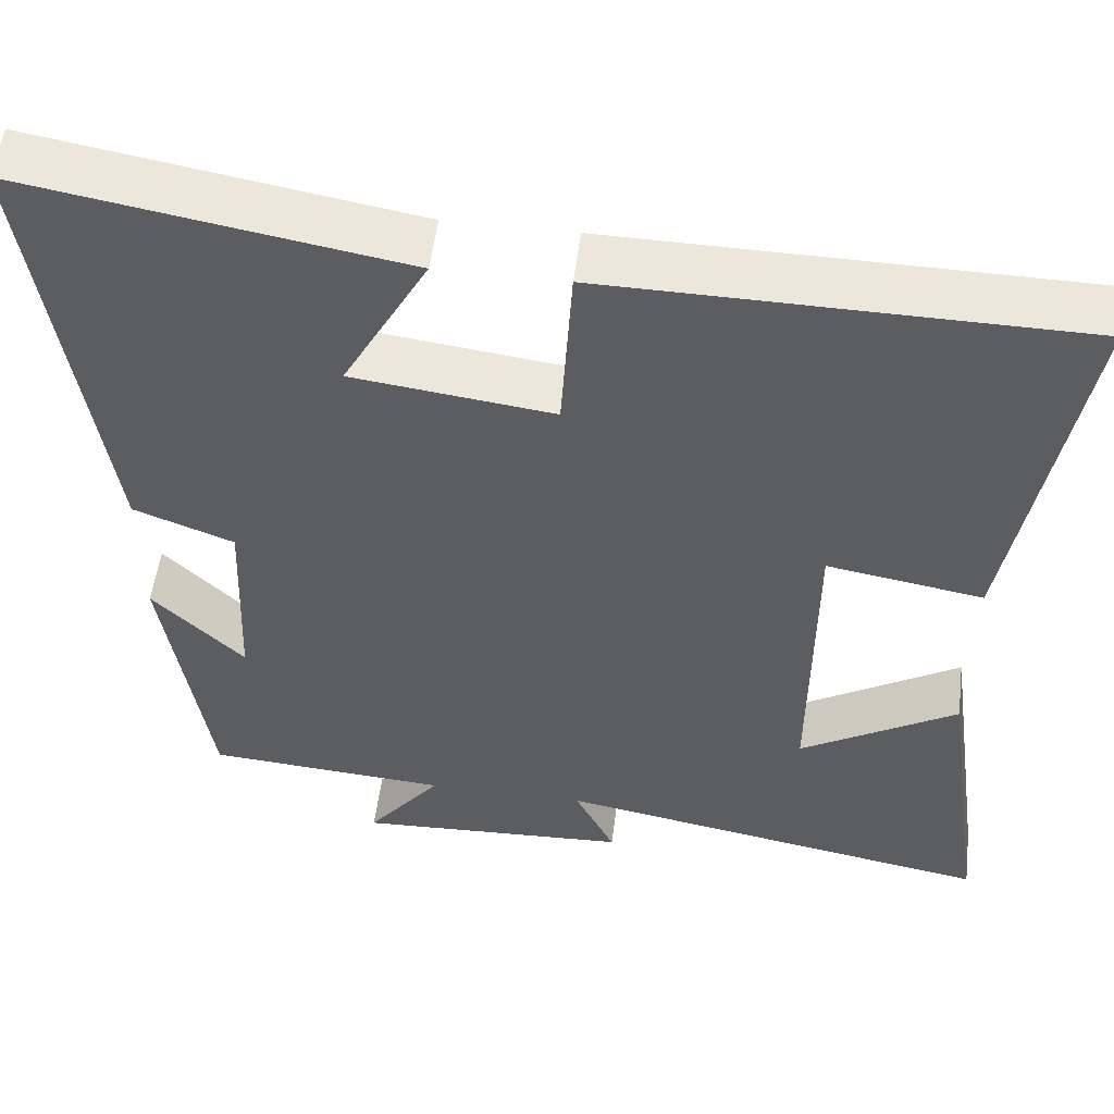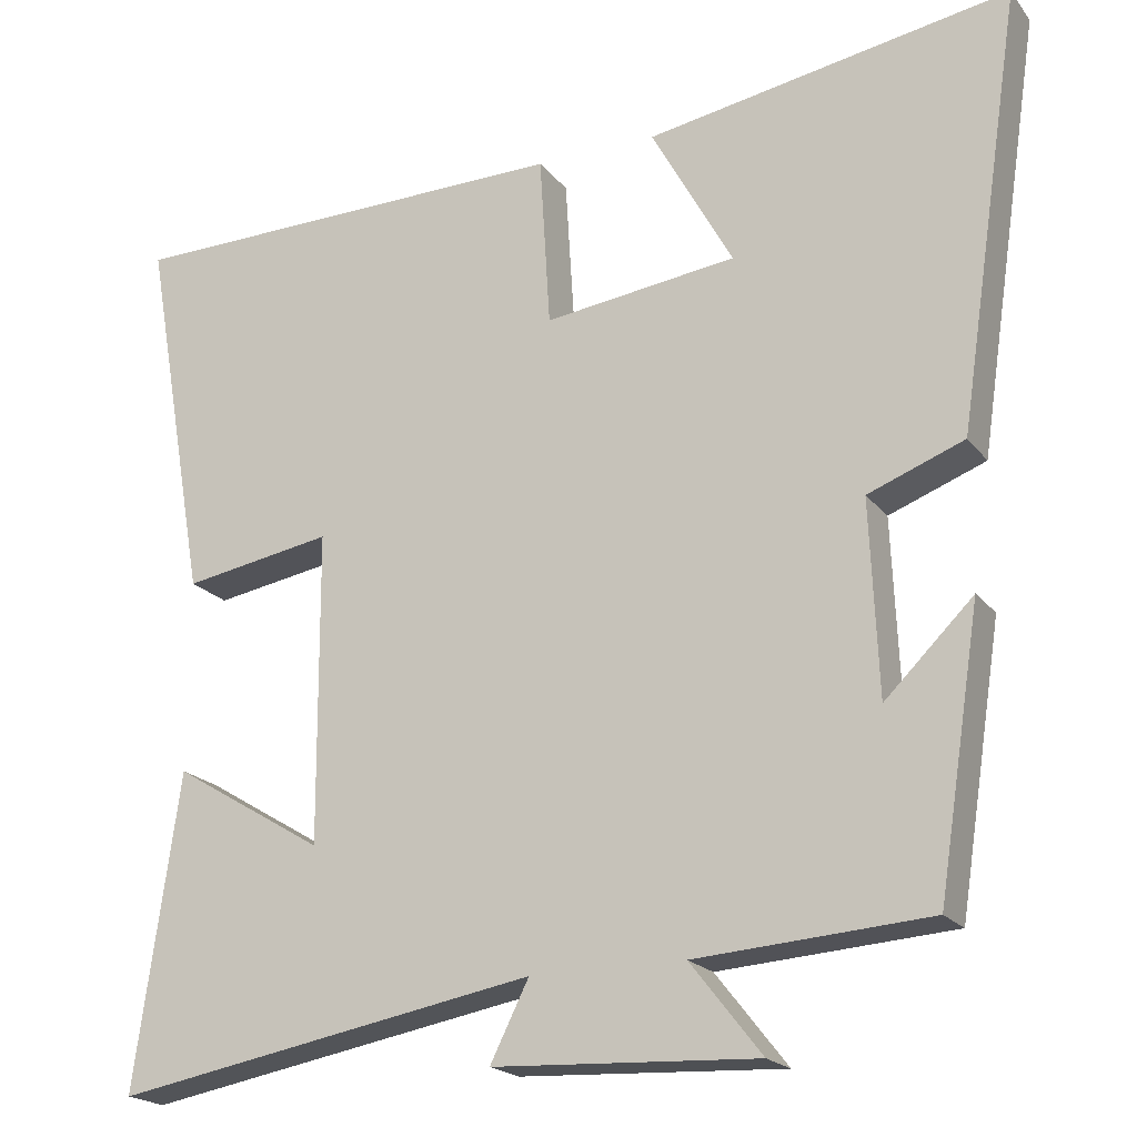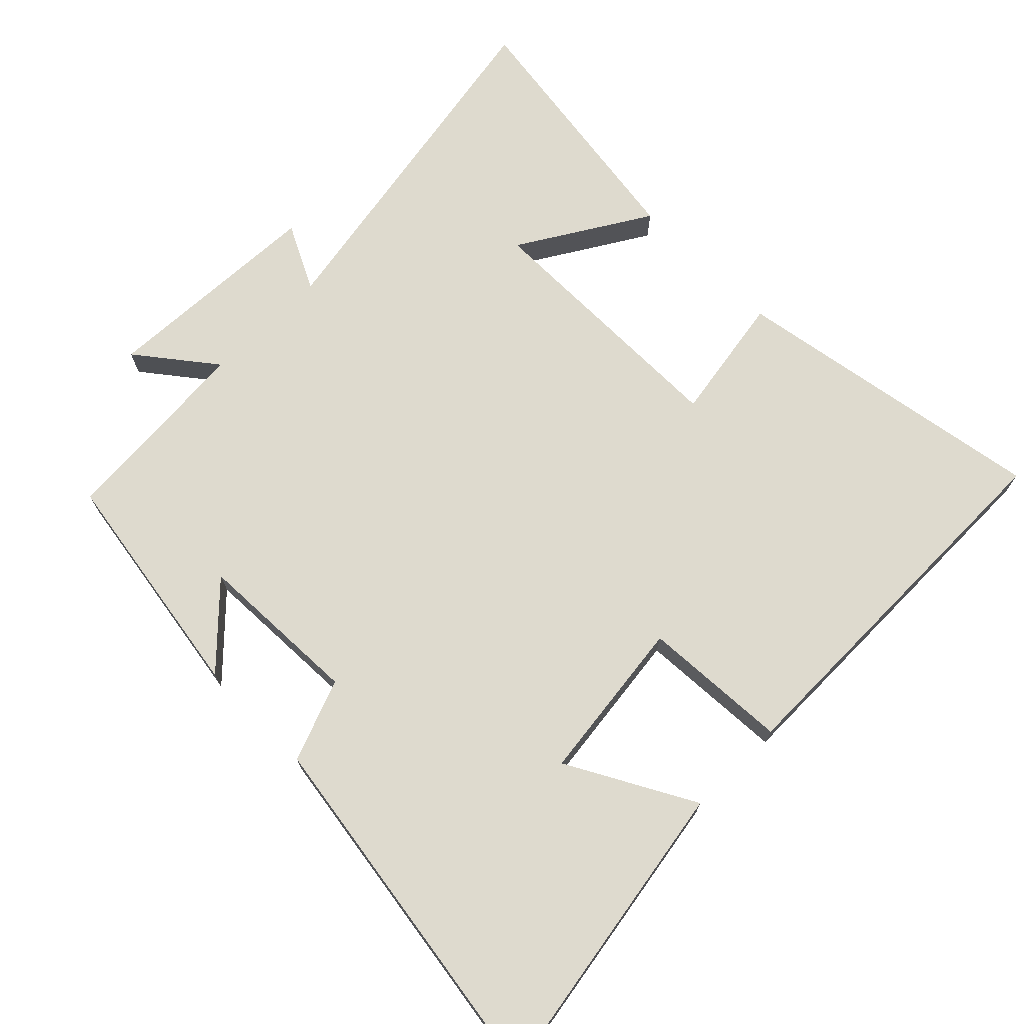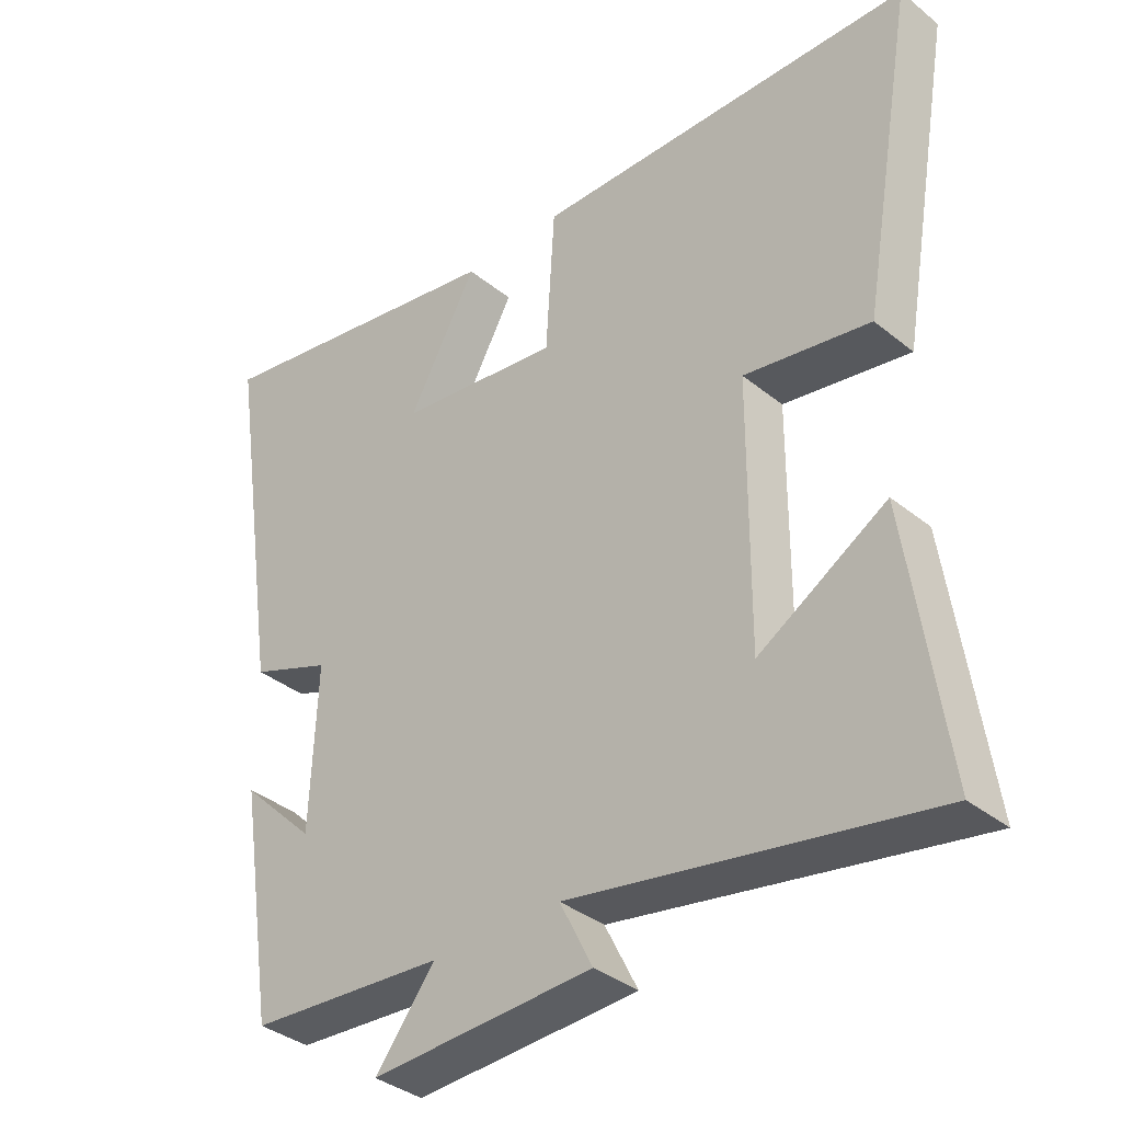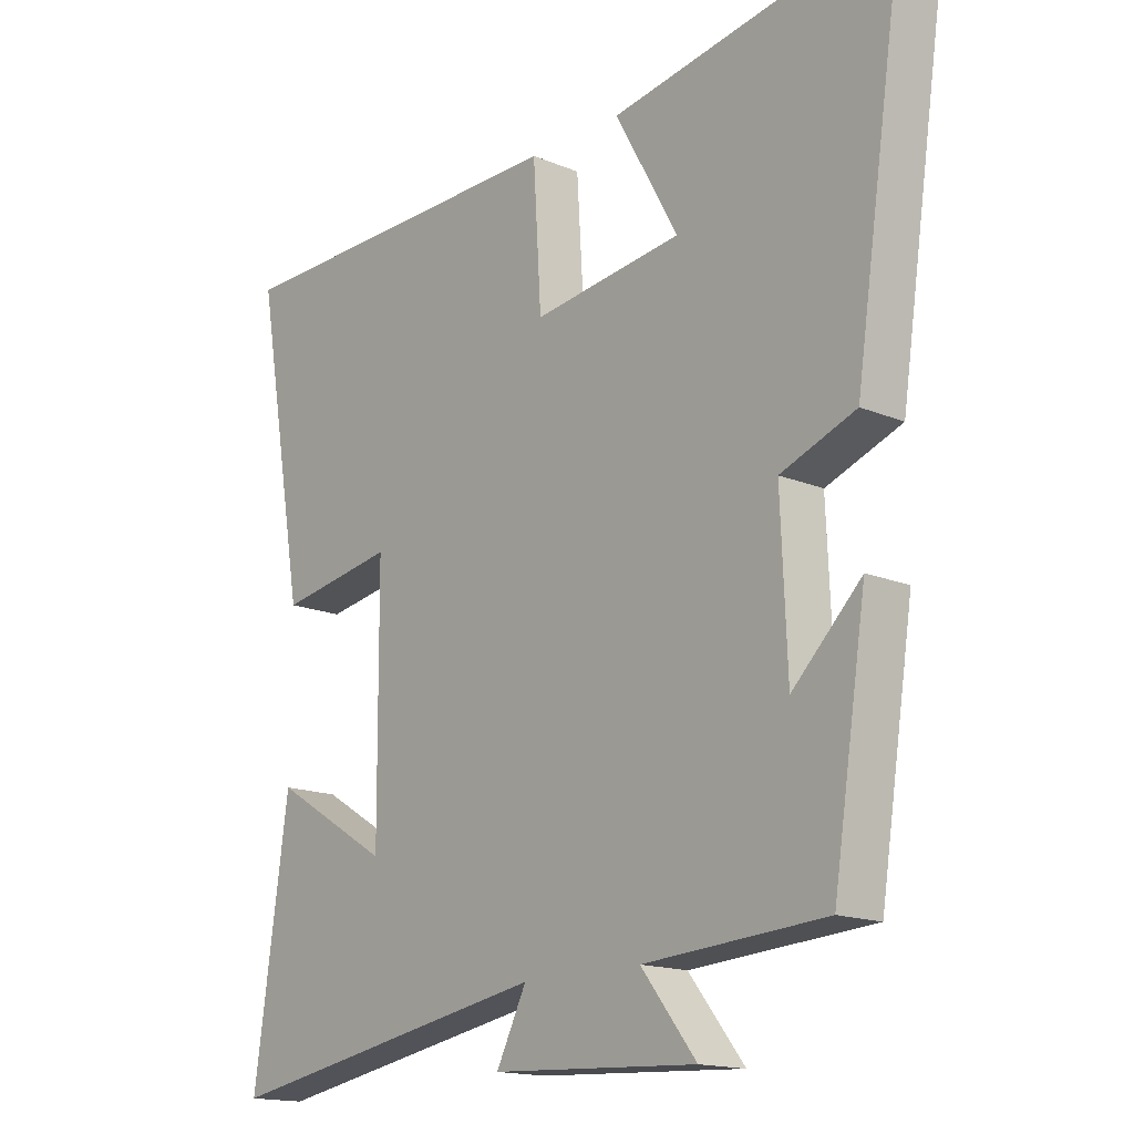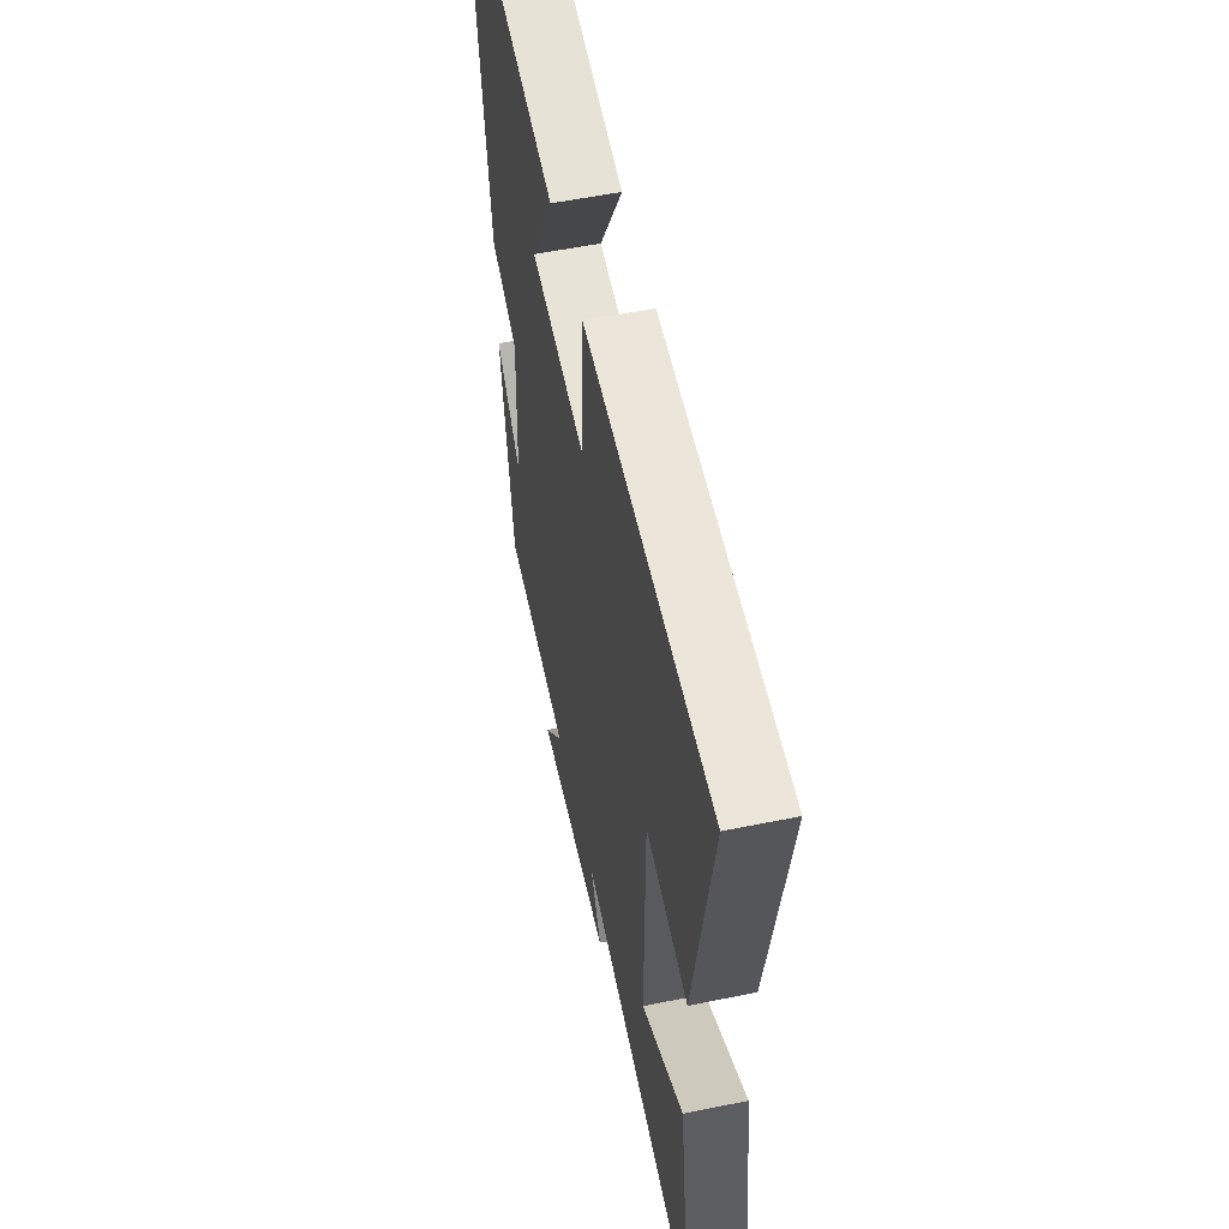
<metadata>
{"format":"obj","ext":"obj","renderer":"f3d","projection":"perspective","resolution":1024,"background":"white","views":[{"elev":52.9,"azim":7.1,"up":"+Z"},{"elev":-20.0,"azim":-153.6,"up":"+Z"},{"elev":71.2,"azim":-44.8,"up":"+Y"},{"elev":-36.3,"azim":43.6,"up":"+Z"},{"elev":-15.9,"azim":-131.0,"up":"+Z"},{"elev":55.1,"azim":77.9,"up":"+Z"}]}
</metadata>
<code>
v 0.555 0.07 -0.594
v 0.031 0.07 -0.5
v 0.079 0.07 -0.596
v -0.247 0.07 -0.612
v -0.159 0.07 -0.5
v -0.447 0.07 -0.48
v -0.5 0.07 -0.138
v -0.391 0.07 -0.245
v -0.381 0.07 -0.005
v -0.5 0.07 0.04
v -0.58 0.07 0.577
v -0.129 0.07 0.5
v -0.23 0.07 0.317
v 0.008 0.07 0.287
v 0.021 0.07 0.5
v 0.58 0.07 0.493
v 0.5 0.07 0.032
v 0.315 0.07 0.063
v 0.313 0.07 -0.321
v 0.5 0.07 -0.208
v 0.555 0 -0.594
v 0.031 0 -0.5
v 0.079 0 -0.596
v -0.247 0 -0.612
v -0.159 0 -0.5
v -0.447 0 -0.48
v -0.5 0 -0.138
v -0.391 0 -0.245
v -0.381 0 -0.005
v -0.5 0 0.04
v -0.58 0 0.577
v -0.129 0 0.5
v -0.23 0 0.317
v 0.008 0 0.287
v 0.021 0 0.5
v 0.58 0 0.493
v 0.5 0 0.032
v 0.315 0 0.063
v 0.313 0 -0.321
v 0.5 0 -0.208
f 19 20 1 2
f 18 19 2
f 15 16 17 18
f 14 15 18 2
f 13 14 2
f 10 11 12 13
f 9 10 13
f 8 9 13 2
f 5 6 7 8
f 5 8 2 3
f 3 4 5
f 22 21 40 39
f 22 39 38
f 38 37 36 35
f 22 38 35 34
f 22 34 33
f 33 32 31 30
f 33 30 29
f 22 33 29 28
f 28 27 26 25
f 23 22 28 25
f 25 24 23
f 1 21 22 2
f 2 22 23 3
f 3 23 24 4
f 4 24 25 5
f 5 25 26 6
f 6 26 27 7
f 7 27 28 8
f 8 28 29 9
f 9 29 30 10
f 10 30 31 11
f 11 31 32 12
f 12 32 33 13
f 13 33 34 14
f 14 34 35 15
f 15 35 36 16
f 16 36 37 17
f 17 37 38 18
f 18 38 39 19
f 19 39 40 20
f 20 40 21 1

</code>
